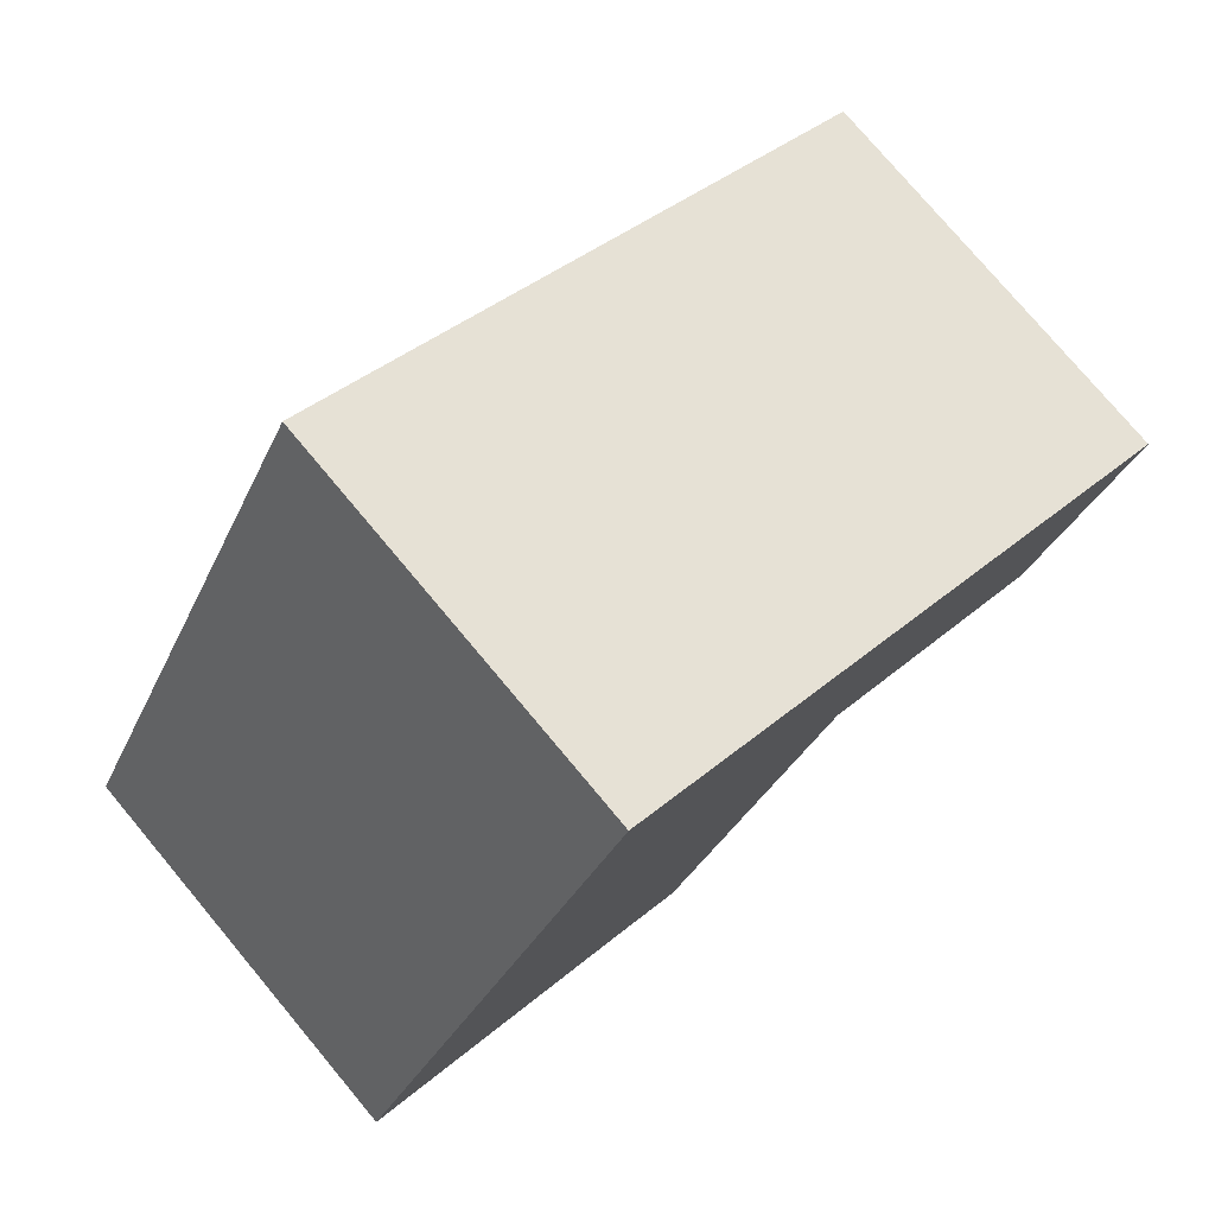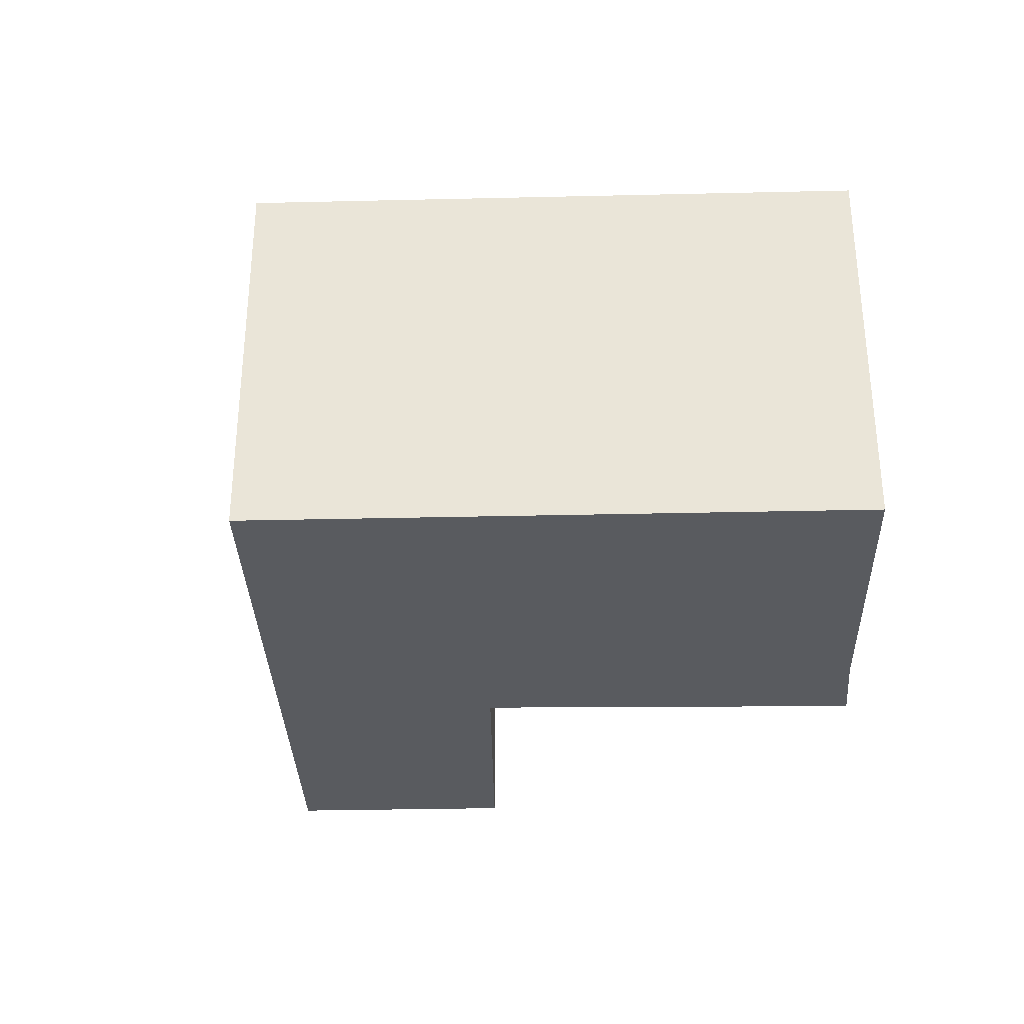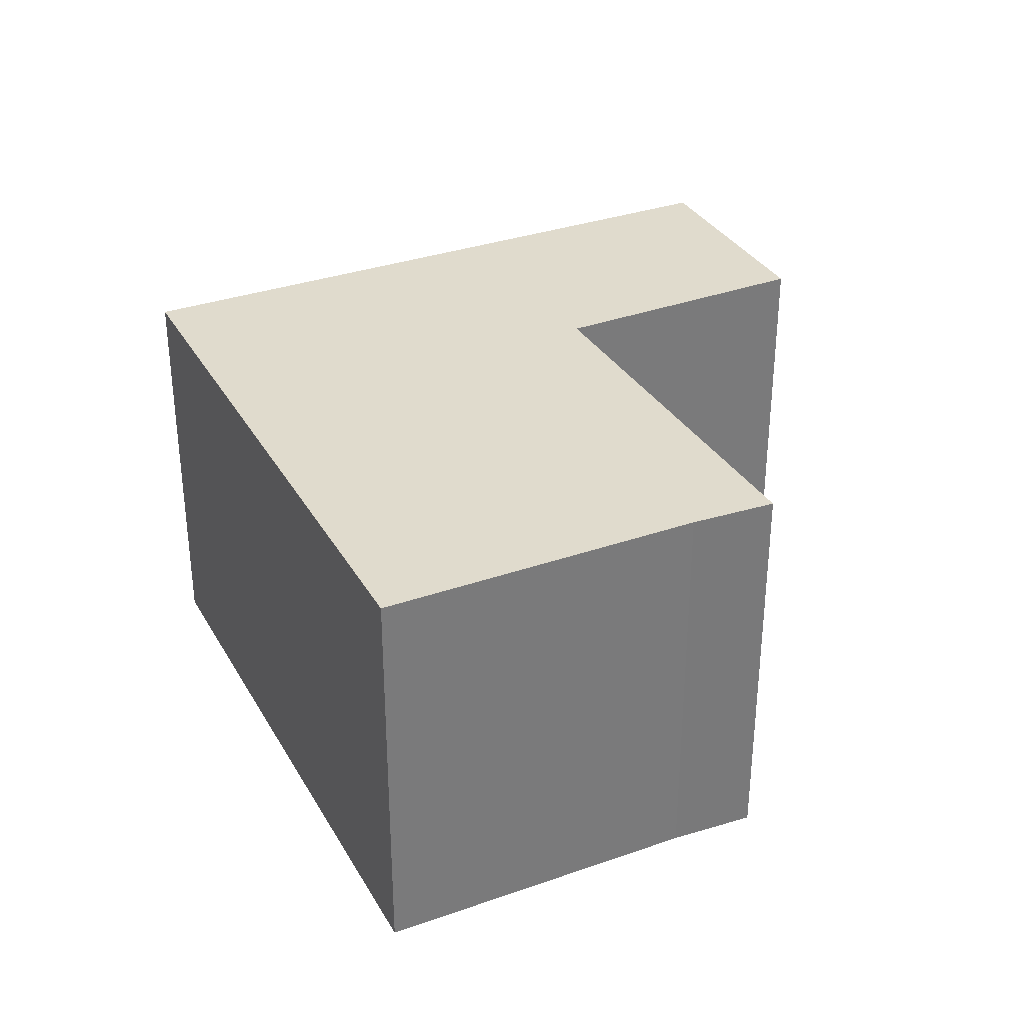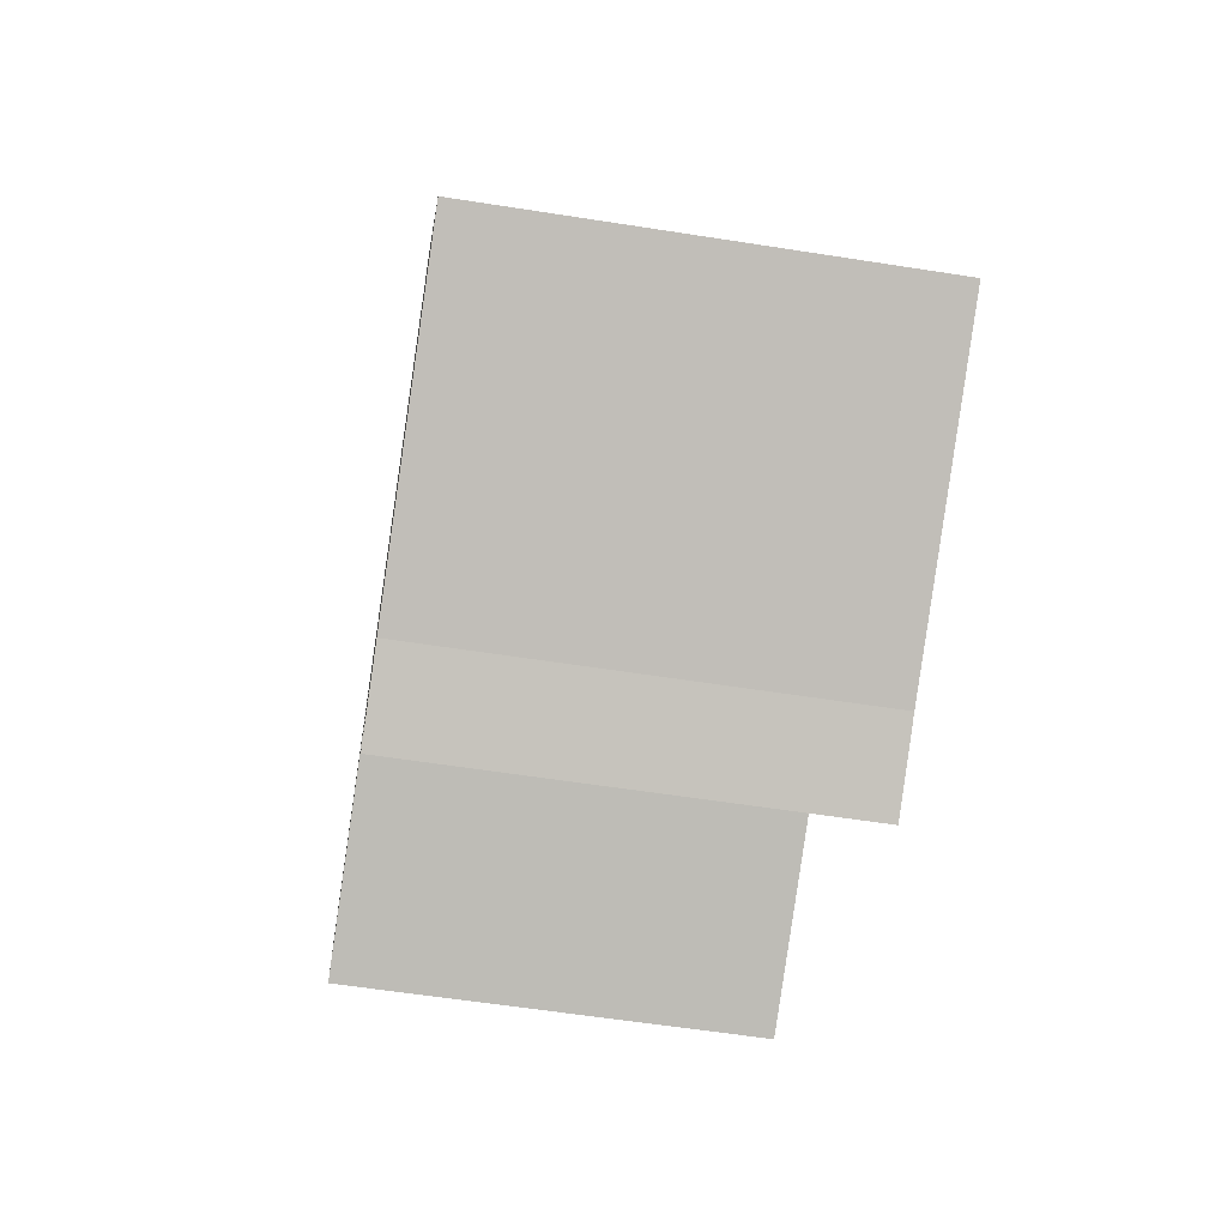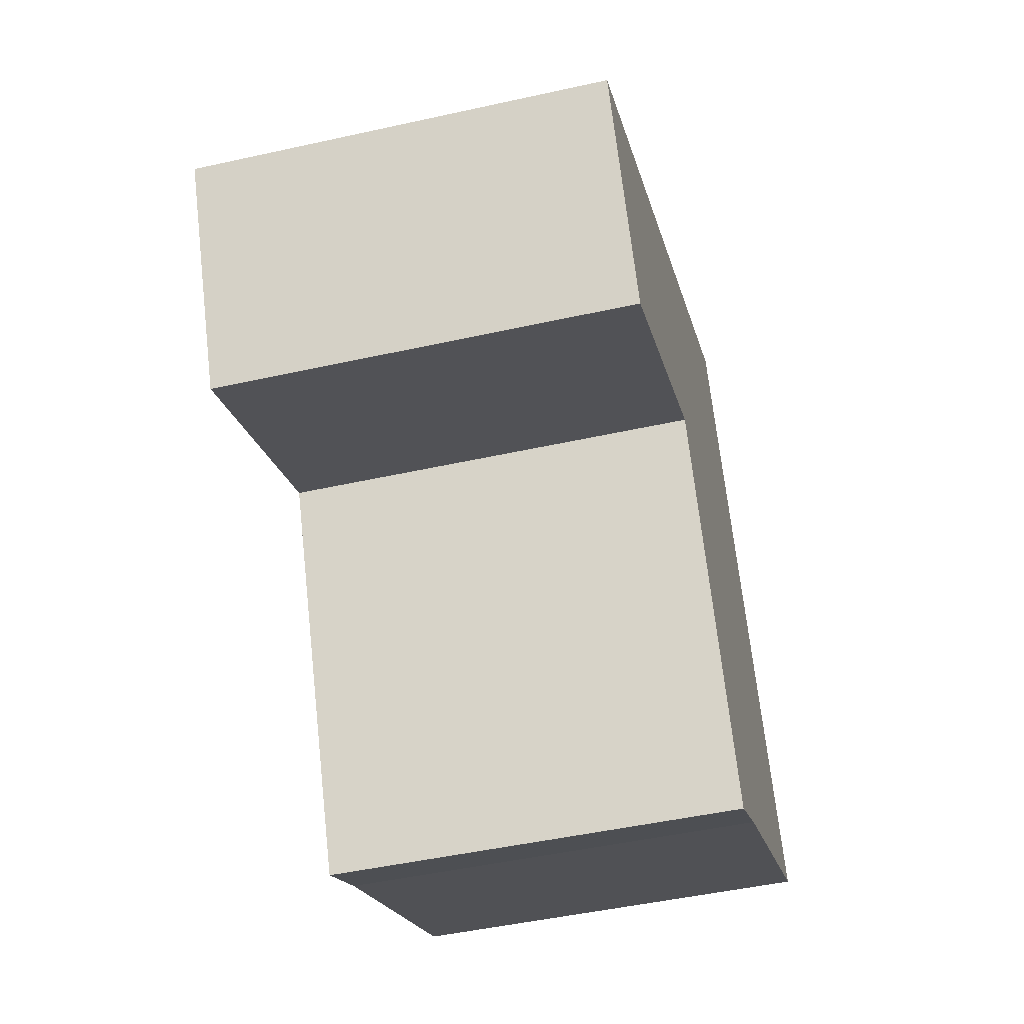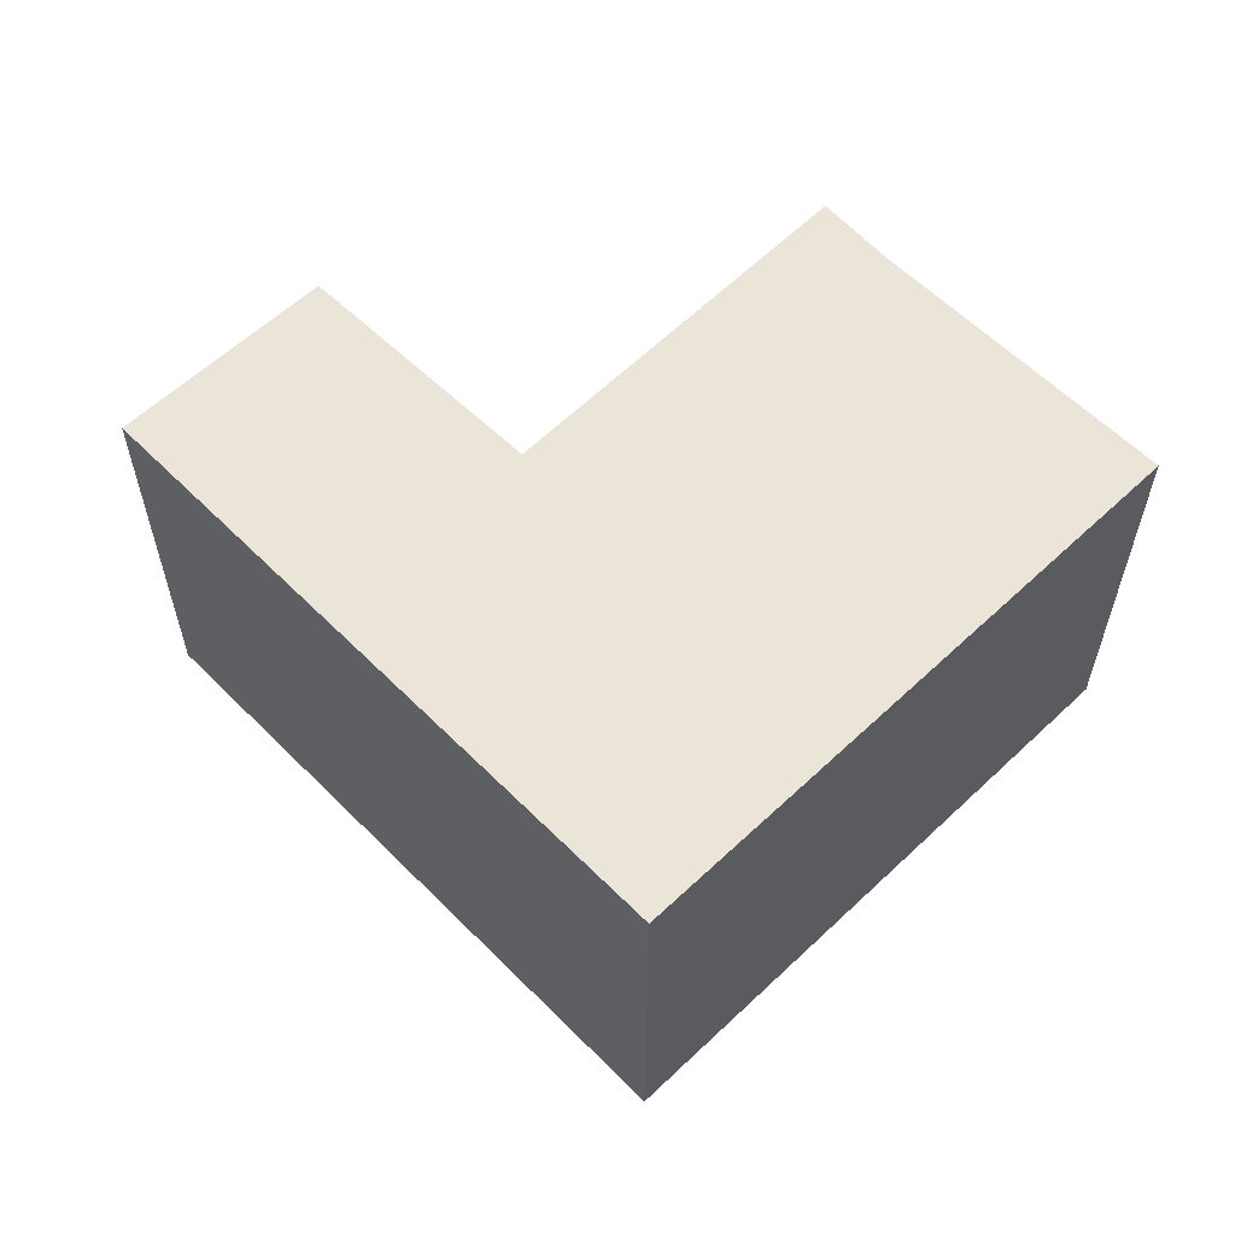
<metadata>
{"format":"obj","ext":"obj","renderer":"f3d","projection":"perspective","resolution":1024,"background":"white","views":[{"elev":77.4,"azim":140.0,"up":"+Z"},{"elev":-32.6,"azim":64.0,"up":"+Y"},{"elev":33.3,"azim":126.5,"up":"+Y"},{"elev":-57.9,"azim":80.7,"up":"+Z"},{"elev":-48.1,"azim":-76.0,"up":"+Z"},{"elev":59.0,"azim":18.0,"up":"+Y"}]}
</metadata>
<code>
v  0 2.287 1.4e-16
v  1.981 2.287 -0.473
v  0.612 2.287 -1.159
v  3.366 2.287 1.777
v  5.041 2.287 -1.395
v  3.414 2.287 -2.254
v  2.997 2.287 -2.505
v  2.997 1.534e-16 -2.505
v  1.981 2.896e-17 -0.473
v  0.612 7.097e-17 -1.159
v  0 0 0
v  3.414 1.38e-16 -2.254
v  5.041 8.542e-17 -1.395
v  3.366 -1.088e-16 1.777
g defaultobject
f 1 2 3
f 2 1 4
f 2 4 5
f 2 6 7
f 6 2 5
f 8 2 7
f 2 8 9
f 10 1 3
f 1 10 11
f 9 3 2
f 3 9 10
f 12 7 6
f 7 12 8
f 13 6 5
f 6 13 12
f 11 4 1
f 4 11 14
f 14 5 4
f 5 14 13
f 10 14 11
f 14 10 9
f 14 9 13
f 13 9 12
f 12 9 8

</code>
